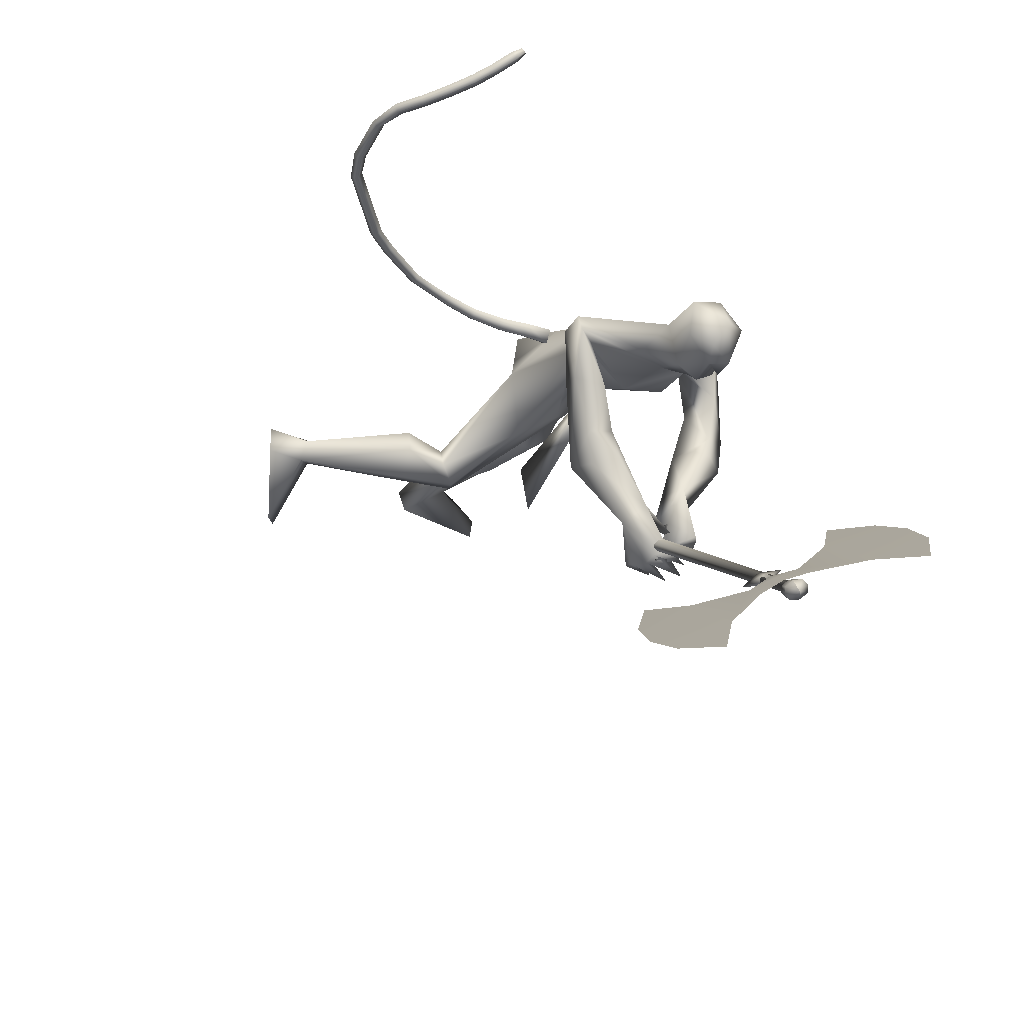
<metadata>
{"format":"obj","ext":"obj","renderer":"f3d","projection":"perspective","resolution":1024,"background":"white","views":[{"elev":-41.2,"azim":-25.0,"up":"+Y"}]}
</metadata>
<code>
o body.001_mesh15-geometry.001
v 0.104 -0.2182 0.8078
v 0.5488 -0.09975 0.8406
v 0.1604 -0.1822 0.7752
v 0.5726 -0.1638 1.031
v 0.5737 -0.2988 1.053
v 0.7777 -0.1653 0.9709
v 0.7835 -0.273 0.9951
v 0.8602 -0.3232 0.925
v 0.5965 -0.3669 0.9198
v 0.1583 -0.2461 0.6819
v 0.9319 -0.1755 0.8738
v 0.8199 -0.1169 0.8936
v 0.8685 -0.1614 1.64
v 0.9807 -0.03518 1.43
v 0.9164 0.01318 1.561
v 1.027 0.03203 1.833
v 0.9406 0.1909 1.554
v 1.246 0.02661 1.927
v 1.052 -0.105 1.954
v 1.062 -0.1854 1.942
v 1.006 -0.3302 1.427
v 0.8838 -0.2801 0.8464
v 0.4572 -0.3003 0.7914
v 0.105 -0.2834 0.7304
v -0.06733 -0.3003 0.7524
v 0.05538 -0.4537 0.43
v 0.1126 -0.265 0.2879
v 0.1218 -0.3695 0.3
v 1.173 -0.2304 1.518
v 1.255 -0.1334 1.463
v 1.199 -0.03288 1.379
v 1.316 -0.01274 1.553
v 1.099 -0.2235 1.867
v 1.214 -0.2783 1.82
v 1.244 -0.05151 2.1
v 1.328 -0.02178 1.89
v 1.558 -0.248 2.089
v 1.541 -0.1688 2.103
v 1.645 -0.44 1.973
v 1.706 -0.3048 1.984
v 1.655 -0.123 2.112
v 1.692 -0.1414 2.222
v 1.423 -0.3491 2.47
v 1.285 -0.4274 2.495
v 0.9849 -0.3059 2.197
v 1.013 -0.395 2.196
v 1.056 -0.4403 2.152
v 1.323 -0.13 1.827
v 1.284 0.2295 1.565
v 1.323 0.1217 1.499
v 1.189 0.02716 1.377
v 1.068 0.1027 1.351
v 1.492 -0.375 2.03
v 1.258 -0.4894 2.077
v 1.002 -0.4413 2.245
v 1.372 -0.452 2.246
v 0.9083 -0.472 2.338
v 1.237 -0.4549 2.31
v 0.8795 -0.4128 2.351
v 0.8816 -0.3827 2.212
v 1.371 -0.5703 2.406
v 1.461 -0.541 2.337
v 1.518 -0.4385 2.411
v 1.522 -0.3899 2.606
v 1.458 -0.3823 2.687
v 1.314 -0.4415 2.688
v 1.585 -0.2742 2.12
v 1.723 -0.4261 2.142
v 1.746 -0.5831 2.028
v 1.62 -0.6402 1.874
v 1.704 -0.4034 1.892
v 1.702 -0.6443 1.786
v 1.794 -0.6509 1.802
v 1.825 -0.7186 1.955
v 1.847 -0.5276 1.966
v 1.77 -0.2964 2.107
v 1.701 -0.2012 2.214
v 1.652 -0.7042 2.028
v 1.727 -0.7269 2.05
v 1.552 -0.9072 1.873
v 1.663 -0.9854 1.887
v 1.596 -0.9459 2.007
v 1.595 -1.12 1.803
v 1.654 -1.153 1.757
v 1.697 -1.163 1.816
v 1.498 -1.12 1.865
v 1.561 -1.102 1.905
v 1.65 -1.223 1.998
v 1.509 -1.3 1.938
v 1.683 -1.201 1.94
v 1.541 -1.312 1.817
v 1.692 -1.208 1.884
v 1.496 -1.331 1.873
v 1.555 -1.241 1.764
v 1.559 -0.5552 2.394
v 1.476 -0.6188 2.393
v 1.459 -0.6504 2.538
v 1.333 -0.5675 2.602
v 1.502 -0.5949 2.488
v 1.564 -0.5497 2.456
v 1.598 -0.5201 2.543
v 1.585 -0.4829 2.653
v 1.56 -0.6221 2.555
v 1.43 -0.6404 2.646
v 1.556 -0.6119 2.455
v 1.101 -0.5777 2.029
v 0.957 -0.5508 2.06
v 1.021 -0.6195 1.958
v 1.081 -0.6624 2.216
v 0.9468 -0.6281 2.174
v 1.08 -0.8202 2.057
v 1.115 -0.9672 1.998
v 1.077 -0.8866 1.852
v 1.148 -0.847 1.815
v 1.248 -0.8037 1.882
v 1.194 -0.7836 2.063
v 1.227 -0.9377 2.064
v 1.336 -1.15 1.865
v 1.416 -1.085 1.958
v 1.417 -1.31 1.787
v 1.423 -1.273 1.722
v 1.554 -1.273 1.707
v 1.459 -1.187 1.802
v 1.36 -1.017 1.832
v 1.57 -1.19 1.925
v 1.486 -1.165 1.889
v 1.53 -1.31 1.946
v 1.477 -1.32 1.897
v 1.464 -1.333 1.848
v 1.626 -1.313 1.742
v 1.671 -1.278 1.849
v 1.683 -1.292 1.784
v 1.21 0.1737 0.9296
v 1.203 0.2825 0.9506
v 1.203 0.3433 1.407
v 1.389 0.2764 0.9217
v 1.395 0.1733 0.9579
v 1.298 0.1199 0.9041
v 1.048 0.1743 0.8035
v 1.185 0.09971 0.6774
v 0.9938 0.181 0.3374
v 0.9198 0.1578 0.1298
v 0.8769 0.2579 0.1461
v 1.372 0.2264 0.001388
v 1.243 0.429 0.0414
v 1.378 0.3307 0.0171
v 1.041 0.2775 0.2706
v 1.037 0.3102 0.8144
v 1.161 0.3708 0.7537
v 1.31 0.3266 0.9491
v 1.089 0.2376 0.273
v -0.07466 -0.1625 0.7603
v 1.357 0.01444 1.728
v 1.363 -0.05468 1.714
v 1.439 0.07656 0.7309
v 1.407 -0.1016 0.6874
v 1.344 0.1251 0.7309
v 1.483 -0.5394 2.719
f 1 2 3
f 4 2 1
f 4 5 6
f 6 5 7
f 5 8 7
f 5 9 8
f 4 1 5
f 3 11 10
f 2 11 3
f 12 11 2
f 13 6 7
f 13 14 6
f 13 7 21
f 7 8 21
f 9 22 8
f 9 23 22
f 24 23 9
f 24 10 23
f 25 26 24
f 27 26 25
f 27 28 26
f 27 10 28
f 24 28 10
f 28 24 26
f 23 10 11
f 22 23 11
f 21 8 22
f 21 22 29
f 30 29 22
f 32 30 31
f 29 30 32
f 35 16 19
f 35 18 16
f 18 37 36
f 38 37 18
f 38 39 37
f 38 40 39
f 41 40 38
f 41 44 43
f 44 41 38
f 38 18 35
f 45 35 19
f 19 20 46
f 46 20 47
f 47 20 33
f 47 33 34
f 34 32 48
f 34 33 32
f 49 32 50
f 32 31 50
f 50 31 51
f 14 51 31
f 14 52 51
f 52 14 15
f 31 30 11
f 30 22 11
f 31 11 12
f 6 31 12
f 14 31 6
f 15 14 13
f 53 48 36
f 53 34 48
f 54 34 53
f 54 47 34
f 46 47 55
f 54 55 47
f 56 55 54
f 56 57 55
f 58 57 56
f 58 59 57
f 44 59 58
f 44 60 59
f 60 38 45
f 44 38 60
f 44 58 61
f 61 58 56
f 61 56 62
f 63 62 56
f 43 64 63
f 65 64 43
f 66 65 43
f 66 43 44
f 43 63 56
f 56 67 77
f 56 54 67
f 67 54 53
f 37 67 53
f 67 37 68
f 39 69 37
f 39 70 69
f 71 70 39
f 72 70 71
f 71 73 72
f 73 40 75
f 40 73 71
f 71 39 40
f 40 76 75
f 40 41 76
f 41 42 76
f 76 42 77
f 77 42 56
f 43 56 42
f 42 41 43
f 67 68 77
f 76 77 68
f 75 76 68
f 68 37 69
f 70 78 69
f 74 69 79
f 75 69 74
f 75 68 69
f 73 75 74
f 69 78 79
f 72 80 70
f 72 81 80
f 73 81 72
f 73 74 81
f 79 78 82
f 70 82 78
f 70 80 82
f 80 84 83
f 80 81 84
f 81 85 84
f 74 82 81
f 74 79 82
f 82 86 87
f 82 87 88
f 88 87 89
f 87 90 89
f 83 87 80
f 85 87 83
f 87 85 91
f 85 92 91
f 85 81 92
f 81 90 92
f 81 88 90
f 81 82 88
f 90 88 89
f 90 93 92
f 87 93 90
f 87 92 93
f 87 91 92
f 83 94 85
f 83 84 94
f 85 94 84
f 80 87 86
f 80 86 82
f 37 53 36
f 66 44 98
f 44 61 98
f 95 62 63
f 95 96 62
f 61 96 97
f 96 61 62
f 61 97 98
f 97 96 99
f 99 96 100
f 100 96 95
f 100 95 63
f 63 101 100
f 63 64 101
f 64 102 101
f 102 103 101
f 104 97 103
f 98 97 104
f 103 97 99
f 99 105 103
f 100 105 99
f 100 103 105
f 101 103 100
f 38 35 45
f 45 19 46
f 45 46 106
f 60 45 107
f 45 106 107
f 108 107 106
f 110 111 109
f 113 112 111
f 108 114 113
f 114 108 115
f 108 106 115
f 107 108 113
f 113 110 107
f 113 111 110
f 110 109 57
f 55 57 109
f 110 57 59
f 107 110 60
f 60 110 59
f 55 109 46
f 106 46 116
f 109 116 46
f 109 111 116
f 111 117 116
f 112 117 111
f 106 116 115
f 113 118 112
f 113 114 118
f 115 116 119
f 117 119 116
f 112 119 117
f 112 118 119
f 121 120 118
f 123 122 121
f 123 120 122
f 114 115 124
f 114 124 118
f 124 121 118
f 124 123 121
f 115 119 124
f 124 119 125
f 119 127 126
f 118 127 119
f 118 128 127
f 118 129 128
f 120 129 118
f 120 130 129
f 123 130 120
f 123 129 130
f 123 126 129
f 124 126 123
f 125 126 124
f 126 125 119
f 126 131 128
f 127 131 126
f 131 127 128
f 126 128 132
f 128 129 132
f 126 132 129
f 122 120 121
f 52 133 51
f 17 133 52
f 17 134 133
f 17 135 134
f 50 136 49
f 50 137 136
f 51 137 50
f 51 138 137
f 133 138 51
f 139 138 133
f 139 140 138
f 141 140 139
f 143 142 141
f 143 144 142
f 145 144 143
f 145 146 144
f 145 147 146
f 143 147 145
f 148 143 141
f 143 148 147
f 148 149 147
f 139 148 141
f 148 150 149
f 148 134 150
f 148 133 134
f 148 139 133
f 134 135 150
f 135 136 150
f 135 49 136
f 149 150 136
f 149 136 147
f 136 137 147
f 147 137 151
f 141 151 137
f 141 142 151
f 142 144 151
f 146 151 144
f 147 151 146
f 140 141 137
f 138 140 137
f 15 17 52
f 152 10 27
f 3 10 152
f 1 3 152
f 1 152 25
f 152 27 25
f 25 24 1
f 1 24 5
f 5 24 9
f 4 6 12
f 4 12 2
f 154 155 153
f 154 156 155
f 154 153 157
f 154 157 156
f 156 157 155
f 98 104 66
f 65 66 158
f 66 104 158
f 103 102 158
f 155 157 153
f 102 64 65
f 102 65 158
f 104 103 158
f 16 15 13
f 16 17 15
f 18 17 16
f 17 18 36
f 19 16 13
f 13 20 19
f 13 21 20
f 33 29 32
f 20 29 33
f 20 21 29
f 48 32 49
f 17 36 135
f 36 49 135
f 36 48 49
o body_mesh15-geometry
v 0.9958 0.01426 1.743
v 0.7631 0.02722 1.722
v 0.9936 0.0631 1.792
v 0.7614 0.06705 1.762
v 0.9855 0.01477 1.841
v 0.7554 0.02763 1.801
v 0.9882 -0.03407 1.792
v 0.757 -0.01219 1.762
v 0.5975 0.03598 1.726
v 0.6018 0.06965 1.759
v 0.6025 0.03633 1.793
v 0.5982 0.00266 1.76
v 0.3346 0.03482 1.8
v 0.3402 0.06236 1.827
v 0.3511 0.03515 1.853
v 0.3456 0.007607 1.826
v 0.1317 0.01134 1.912
v 0.1422 0.04067 1.936
v 0.1591 0.01535 1.96
v 0.1486 -0.01398 1.937
v -0.07683 -0.01106 2.077
v -0.06018 0.01946 2.095
v -0.03617 -0.00453 2.114
v -0.05282 -0.03506 2.096
v -0.2243 -0.02524 2.279
v -0.2076 0.005284 2.296
v -0.1836 -0.01871 2.315
v -0.2003 -0.04924 2.298
v -0.3423 -0.0413 2.528
v -0.3156 -0.01371 2.535
v -0.2875 -0.04075 2.534
v -0.3143 -0.06833 2.528
v -0.3456 -0.06944 2.759
v -0.3188 -0.04186 2.765
v -0.2908 -0.0689 2.765
v -0.3175 -0.09648 2.758
v -0.2058 -0.07679 2.994
v -0.1781 -0.05712 2.975
v -0.1626 -0.09069 2.963
v -0.1903 -0.1104 2.982
v -0.04201 -0.04952 3.174
v -0.01725 -0.03044 3.151
v 0.001863 -0.06365 3.144
v -0.0229 -0.08273 3.167
v 0.08721 0.02104 3.312
v 0.1061 0.04171 3.285
v 0.1326 0.01334 3.282
v 0.1137 -0.007332 3.309
v 0.1271 0.03984 3.338
v 0.1383 0.05206 3.322
v 0.1539 0.03529 3.32
v 0.1428 0.02307 3.336
v -0.3021 -0.03272 2.385
v -0.2781 -0.05672 2.404
v -0.2614 -0.02619 2.421
v -0.2854 -0.002198 2.402
v -0.291 -0.07017 2.896
v -0.2755 -0.1037 2.884
v -0.2479 -0.08407 2.865
v -0.2634 -0.0505 2.877
v -0.344 -0.05537 2.643
v -0.3159 -0.08241 2.643
v -0.2891 -0.05483 2.649
v -0.3172 -0.02779 2.65
v 0.02794 0.000487 1.986
v 0.04479 -0.02483 2.011
v 0.05526 0.004503 2.034
v 0.03841 0.02982 2.01
v 0.231 0.02348 1.844
v 0.242 -0.003741 1.87
v 0.2477 0.02386 1.897
v 0.2367 0.05106 1.871
v -0.1506 -0.01815 2.178
v -0.1265 -0.04215 2.197
v -0.1099 -0.01162 2.214
v -0.1339 0.01238 2.195
v -0.1248 -0.0684 3.084
v -0.1057 -0.1016 3.077
v -0.08096 -0.08253 3.054
v -0.1001 -0.04931 3.061
v 0.02253 -0.02225 3.244
v 0.04895 -0.05042 3.241
v 0.06783 -0.02975 3.214
v 0.04139 -0.001453 3.217
v 0.4674 0.04332 1.751
v 0.468 0.01299 1.782
v 0.4719 0.04364 1.812
v 0.4713 0.07397 1.781
v 0.8849 0.02074 1.738
v 0.8772 0.06508 1.782
v 0.8646 0.0212 1.824
v 0.8723 -0.02313 1.781
f 247 160 248
f 248 162 249
f 160 166 170
f 250 166 247
f 249 164 250
f 159 161 163
f 243 244 174
f 166 164 169
f 164 162 169
f 162 160 168
f 227 228 178
f 244 245 173
f 245 246 173
f 246 243 172
f 223 224 182
f 228 229 177
f 229 230 177
f 230 227 176
f 231 232 186
f 224 225 181
f 225 226 181
f 226 223 180
f 211 212 190
f 232 233 185
f 233 234 185
f 234 231 184
f 219 220 194
f 212 213 189
f 213 214 189
f 214 211 188
f 215 216 198
f 220 221 193
f 221 222 193
f 222 219 192
f 235 236 202
f 216 217 197
f 217 218 197
f 218 215 196
f 239 240 206
f 236 237 201
f 237 238 201
f 238 235 200
f 203 206 210
f 240 241 205
f 241 242 205
f 242 239 204
f 208 207 209
f 206 205 209
f 205 204 209
f 204 203 208
f 183 186 212
f 186 185 213
f 185 184 213
f 184 183 214
f 191 194 216
f 194 193 217
f 193 192 217
f 192 191 218
f 187 190 220
f 190 189 221
f 189 188 221
f 188 187 222
f 175 178 224
f 178 177 225
f 177 176 225
f 176 175 226
f 171 174 228
f 174 173 229
f 173 172 229
f 172 171 230
f 179 182 232
f 182 181 233
f 181 180 233
f 180 179 234
f 195 198 236
f 198 197 237
f 197 196 237
f 196 195 238
f 199 202 240
f 202 201 241
f 201 200 241
f 200 199 242
f 167 170 244
f 170 169 245
f 169 168 245
f 168 167 246
f 159 247 248
f 161 248 249
f 165 250 159
f 163 249 165
f 160 162 248
f 162 164 249
f 167 160 170
f 166 160 247
f 164 166 250
f 165 159 163
f 171 243 174
f 170 166 169
f 162 168 169
f 160 167 168
f 175 227 178
f 174 244 173
f 246 172 173
f 243 171 172
f 179 223 182
f 178 228 177
f 230 176 177
f 227 175 176
f 183 231 186
f 182 224 181
f 226 180 181
f 223 179 180
f 187 211 190
f 186 232 185
f 234 184 185
f 231 183 184
f 191 219 194
f 190 212 189
f 214 188 189
f 211 187 188
f 195 215 198
f 194 220 193
f 222 192 193
f 219 191 192
f 199 235 202
f 198 216 197
f 218 196 197
f 215 195 196
f 203 239 206
f 202 236 201
f 238 200 201
f 235 199 200
f 207 203 210
f 206 240 205
f 242 204 205
f 239 203 204
f 207 210 209
f 210 206 209
f 204 208 209
f 203 207 208
f 211 183 212
f 212 186 213
f 184 214 213
f 183 211 214
f 215 191 216
f 216 194 217
f 192 218 217
f 191 215 218
f 219 187 220
f 220 190 221
f 188 222 221
f 187 219 222
f 223 175 224
f 224 178 225
f 176 226 225
f 175 223 226
f 227 171 228
f 228 174 229
f 172 230 229
f 171 227 230
f 231 179 232
f 232 182 233
f 180 234 233
f 179 231 234
f 235 195 236
f 236 198 237
f 196 238 237
f 195 235 238
f 239 199 240
f 240 202 241
f 200 242 241
f 199 239 242
f 243 167 244
f 244 170 245
f 168 246 245
f 167 243 246
f 161 159 248
f 163 161 249
f 250 247 159
f 249 250 165
o Cylinder_Cylinder.001
v 1.561 -1.033 1.715
v 1.334 -2.576 3.274
v 1.567 -1.047 1.702
v 1.338 -2.587 3.264
v 1.539 -1.061 1.683
v 1.318 -2.597 3.251
v 1.521 -1.053 1.689
v 1.305 -2.592 3.255
v 1.516 -1.039 1.701
v 1.301 -2.581 3.264
v 1.544 -1.025 1.72
v 1.321 -2.571 3.277
v 1.58 -1.002 1.702
v 1.59 -1.027 1.679
v 1.54 -1.053 1.647
v 1.509 -1.039 1.656
v 1.499 -1.015 1.679
v 1.549 -0.9886 1.712
v 1.561 -0.9765 1.647
v 1.564 -0.9842 1.64
v 1.549 -0.9924 1.63
v 1.539 -0.988 1.633
v 1.536 -0.9803 1.64
v 1.551 -0.9722 1.65
v 1.347 -2.575 3.288
v 1.355 -2.594 3.27
v 1.316 -2.615 3.244
v 1.291 -2.604 3.251
v 1.283 -2.584 3.269
v 1.322 -2.564 3.295
v 1.338 -2.588 3.292
v 1.344 -2.603 3.279
v 1.315 -2.617 3.261
v 1.297 -2.609 3.266
v 1.291 -2.595 3.279
v 1.32 -2.58 3.298
v 1.317 -2.599 3.337
v 1.273 -2.622 3.308
v 1.282 -2.644 3.287
v 1.31 -2.656 3.279
v 1.354 -2.633 3.308
v 1.345 -2.611 3.328
v 1.712 -1.92 2.97
v 1.596 -2.726 3.787
v 1.366 -2.333 2.97
v 1.333 -2.308 3.001
v 1.301 -2.526 3.222
v 1.763 -2.266 3.45
v 1.308 -2.48 3.175
v 1.713 -2.479 3.64
v 1.305 -2.503 3.199
v 1.311 -2.457 3.152
v 1.771 -2.076 3.232
v 1.409 -2.394 3.175
v 1.394 -2.492 3.275
v 1.582 -2.177 3.124
v 1.527 -2.562 3.515
v 1.318 -2.414 3.108
v 1.35 -2.391 3.096
v 1.419 -2.293 3.042
v 1.359 -2.38 3.018
v 1.326 -2.353 3.046
v 1.361 -2.383 3.049
v 1.348 -2.362 3.059
v 1.507 -1.061 1.679
v 1.291 -2.599 3.245
v 1.525 -1.069 1.674
v 1.304 -2.605 3.241
v 1.551 -1.062 1.684
v 1.325 -2.599 3.25
v 1.553 -1.054 1.692
v 1.324 -2.594 3.255
v 1.547 -1.04 1.705
v 1.32 -2.584 3.264
v 1.529 -1.032 1.71
v 1.307 -2.578 3.268
v 1.518 -1.031 1.71
v 1.301 -2.577 3.269
v 1.501 -1.047 1.692
v 1.287 -2.589 3.255
v 1.495 -1.047 1.647
v 1.526 -1.061 1.637
v 1.566 -1.052 1.652
v 1.576 -1.035 1.67
v 1.565 -1.01 1.693
v 1.534 -0.996 1.702
v 1.508 -0.9973 1.697
v 1.485 -1.022 1.67
v 1.525 -0.9955 1.623
v 1.534 -0.9998 1.62
v 1.552 -0.9945 1.628
v 1.55 -0.9917 1.631
v 1.547 -0.984 1.638
v 1.537 -0.9796 1.641
v 1.534 -0.9774 1.642
v 1.521 -0.9877 1.631
v 1.277 -2.611 3.242
v 1.301 -2.622 3.235
v 1.335 -2.614 3.247
v 1.34 -2.602 3.26
v 1.332 -2.582 3.278
v 1.308 -2.571 3.285
v 1.289 -2.572 3.283
v 1.269 -2.592 3.26
v 1.283 -2.617 3.257
v 1.301 -2.625 3.251
v 1.327 -2.618 3.261
v 1.329 -2.61 3.27
v 1.323 -2.596 3.283
v 1.306 -2.588 3.288
v 1.294 -2.587 3.288
v 1.277 -2.603 3.27
v 1.303 -2.657 3.33
v 1.259 -2.629 3.298
v 1.28 -2.607 3.323
v 1.303 -2.606 3.327
v 1.33 -2.618 3.319
v 1.34 -2.64 3.299
v 1.332 -2.655 3.283
v 1.295 -2.663 3.27
v 1.268 -2.651 3.278
v 1.057 -2.262 2.54
v 0.9407 -3.068 3.357
v 1.37 -2.331 2.973
v 1.337 -2.306 3.003
v 1.305 -2.524 3.225
v 0.8893 -2.722 2.877
v 1.312 -2.478 3.178
v 0.8823 -2.912 3.096
v 1.309 -2.501 3.201
v 1.315 -2.455 3.154
v 0.9402 -2.509 2.687
v 1.242 -2.481 3.066
v 1.228 -2.579 3.166
v 1.118 -2.419 2.819
v 1.062 -2.804 3.21
v 1.322 -2.412 3.111
v 1.311 -2.412 3.071
v 1.281 -2.365 2.951
v 1.363 -2.378 3.02
v 1.33 -2.351 3.049
v 1.34 -2.394 3.036
v 1.323 -2.375 3.043
f 251 252 253
f 253 254 320
f 319 320 256
f 255 256 257
f 257 258 259
f 259 260 327
f 252 262 280
f 261 262 251
f 327 328 261
f 261 251 263
f 268 263 269
f 327 261 268
f 259 327 337
f 257 259 266
f 255 257 265
f 319 255 333
f 253 319 264
f 251 253 263
f 273 271 272
f 337 268 345
f 267 337 273
f 266 267 272
f 265 266 271
f 333 265 271
f 264 333 341
f 263 264 269
f 275 280 281
f 262 328 280
f 328 260 353
f 260 258 278
f 258 256 278
f 256 320 349
f 320 254 276
f 254 252 276
f 280 353 361
f 353 279 285
f 279 278 285
f 278 277 283
f 277 349 283
f 349 276 357
f 276 275 282
f 291 292 363
f 369 291 363
f 290 369 363
f 289 290 363
f 288 289 363
f 365 288 363
f 287 365 363
f 292 287 363
f 282 281 292
f 357 282 291
f 283 357 369
f 284 283 290
f 285 284 288
f 361 285 365
f 286 361 287
f 281 286 287
f 295 311 312
f 296 312 310
f 312 308 314
f 310 312 314
f 295 310 311
f 310 295 296
f 313 310 314
f 310 313 311
f 306 303 293
f 315 317 316
f 317 319 320
f 319 321 322
f 321 323 322
f 323 325 324
f 325 327 326
f 316 347 354
f 329 315 330
f 327 329 328
f 329 338 331
f 338 346 331
f 327 337 338
f 325 336 337
f 323 335 336
f 321 334 323
f 319 333 321
f 317 332 319
f 315 331 317
f 339 346 340
f 337 345 338
f 336 344 337
f 335 343 336
f 334 342 335
f 333 341 342
f 332 340 341
f 331 339 340
f 347 355 354
f 330 354 328
f 328 353 326
f 326 352 351
f 324 351 350
f 322 350 349
f 320 349 348
f 318 348 316
f 354 362 361
f 353 361 360
f 352 360 359
f 351 359 350
f 350 358 349
f 349 357 348
f 348 356 355
f 370 363 371
f 369 363 370
f 368 363 369
f 367 363 368
f 366 363 367
f 365 363 366
f 364 363 365
f 371 363 364
f 356 370 371
f 357 369 370
f 358 368 369
f 359 367 368
f 360 366 367
f 361 365 360
f 362 364 361
f 355 371 362
f 374 375 391
f 375 389 391
f 391 393 387
f 389 393 391
f 374 390 389
f 389 375 374
f 392 393 389
f 389 390 392
f 382 385 372
f 252 254 253
f 319 253 320
f 255 319 256
f 256 258 257
f 258 260 259
f 260 328 327
f 275 252 280
f 262 252 251
f 328 262 261
f 268 261 263
f 274 268 269
f 337 327 268
f 267 259 337
f 259 267 266
f 257 266 265
f 255 265 333
f 319 333 264
f 253 264 263
f 269 270 274
f 274 270 345
f 270 341 345
f 341 271 345
f 271 273 345
f 268 274 345
f 337 345 273
f 267 273 272
f 266 272 271
f 341 333 271
f 270 264 341
f 264 270 269
f 280 286 281
f 328 353 280
f 260 279 353
f 279 260 278
f 256 277 278
f 277 256 349
f 349 320 276
f 252 275 276
f 286 280 361
f 361 353 285
f 278 284 285
f 284 278 283
f 349 357 283
f 276 282 357
f 275 281 282
f 291 282 292
f 369 357 291
f 290 283 369
f 289 284 290
f 284 289 288
f 285 288 365
f 361 365 287
f 292 281 287
f 296 295 312
f 308 309 314
f 307 294 300
f 307 300 298
f 306 298 303
f 307 298 306
f 307 306 304
f 308 304 309
f 302 304 308
f 297 305 301
f 305 307 304
f 305 304 302
f 301 305 299
f 305 302 299
f 317 318 316
f 318 317 320
f 320 319 322
f 323 324 322
f 325 326 324
f 327 328 326
f 330 316 354
f 315 316 330
f 329 330 328
f 315 329 331
f 346 339 331
f 329 327 338
f 327 325 337
f 325 323 336
f 334 335 323
f 333 334 321
f 332 333 319
f 331 332 317
f 346 345 340
f 344 343 342
f 340 342 341
f 345 344 340
f 344 342 340
f 345 346 338
f 344 345 337
f 343 344 336
f 342 343 335
f 334 333 342
f 333 332 341
f 332 331 340
f 355 362 354
f 354 353 328
f 353 352 326
f 324 326 351
f 322 324 350
f 320 322 349
f 318 320 348
f 348 347 316
f 353 354 361
f 352 353 360
f 351 352 359
f 359 358 350
f 358 357 349
f 357 356 348
f 347 348 355
f 355 356 371
f 356 357 370
f 357 358 369
f 358 359 368
f 359 360 367
f 365 366 360
f 364 365 361
f 371 364 362
f 390 374 391
f 393 388 387
f 373 386 379
f 379 386 377
f 377 385 382
f 377 386 385
f 385 386 383
f 383 387 388
f 383 381 387
f 384 376 380
f 386 384 383
f 384 380 383
f 380 378 383
f 378 381 383

</code>
